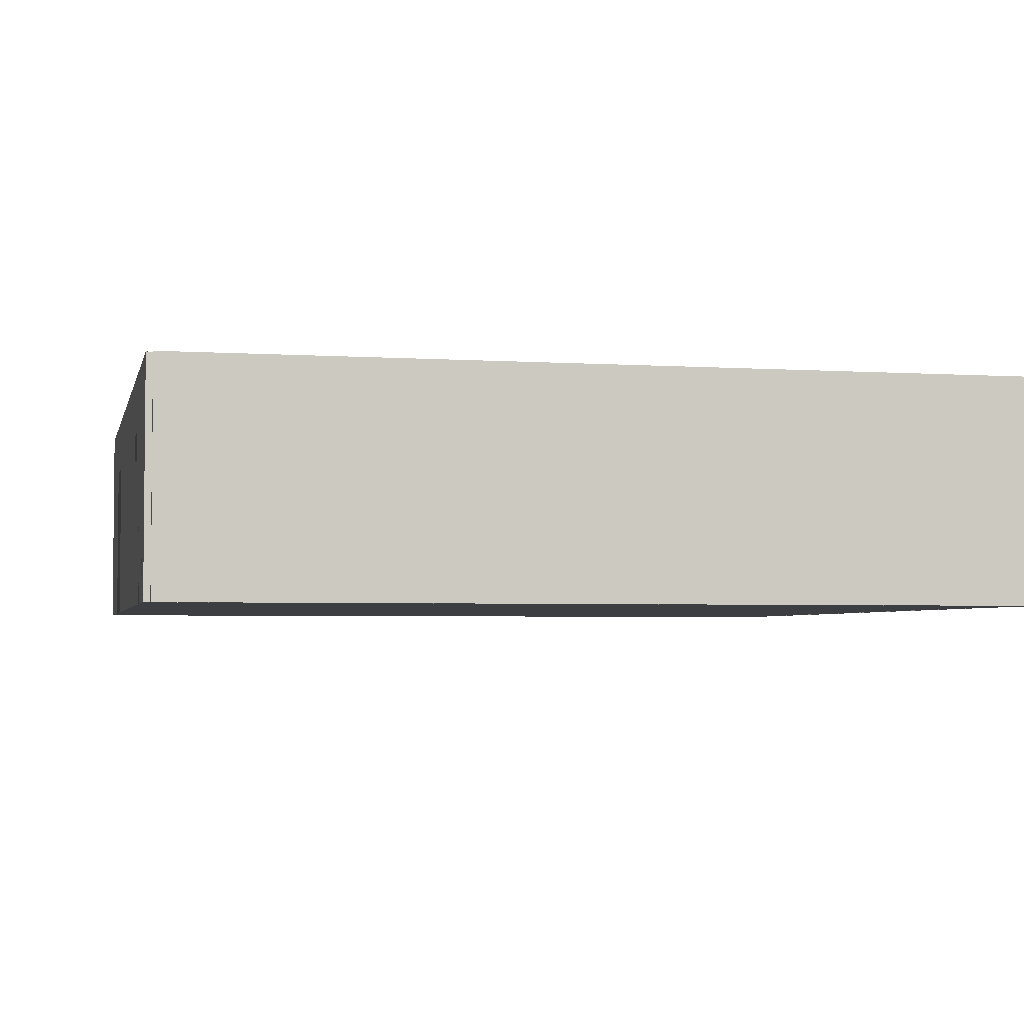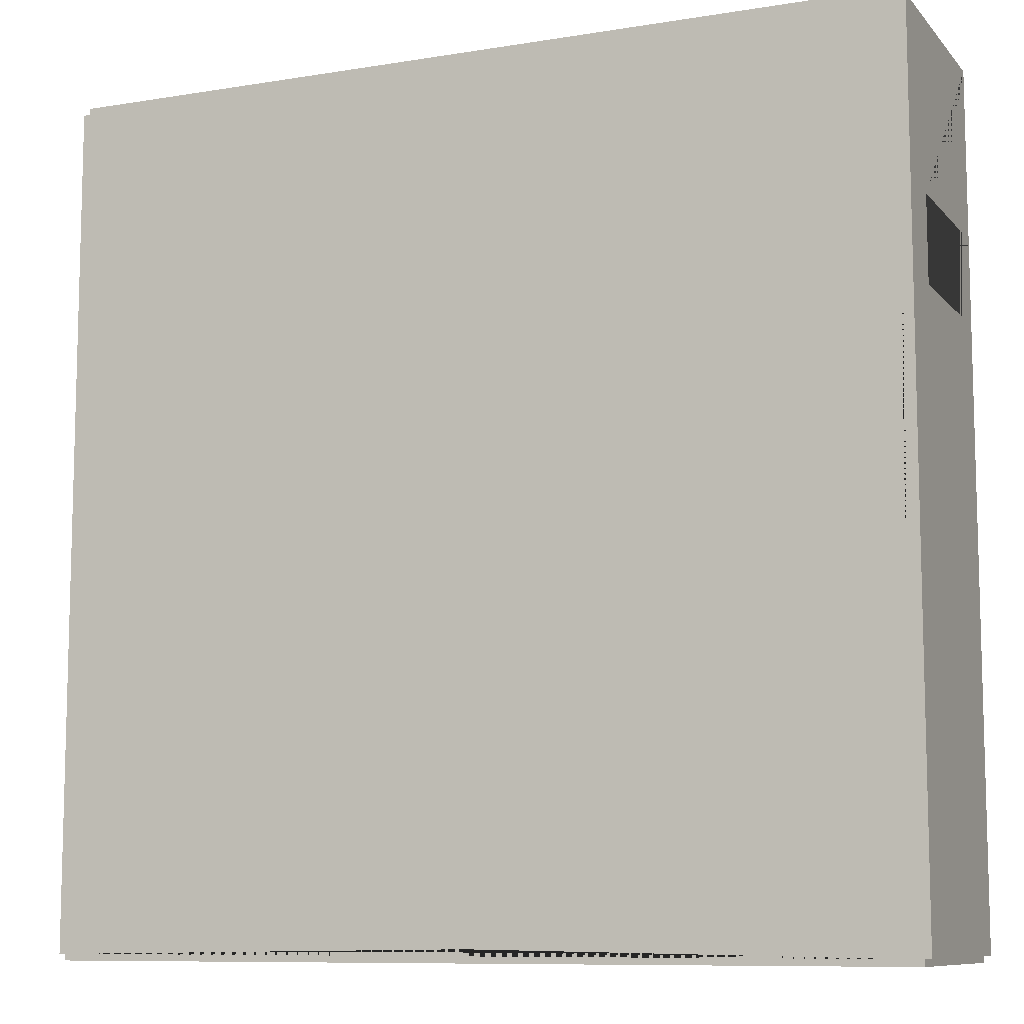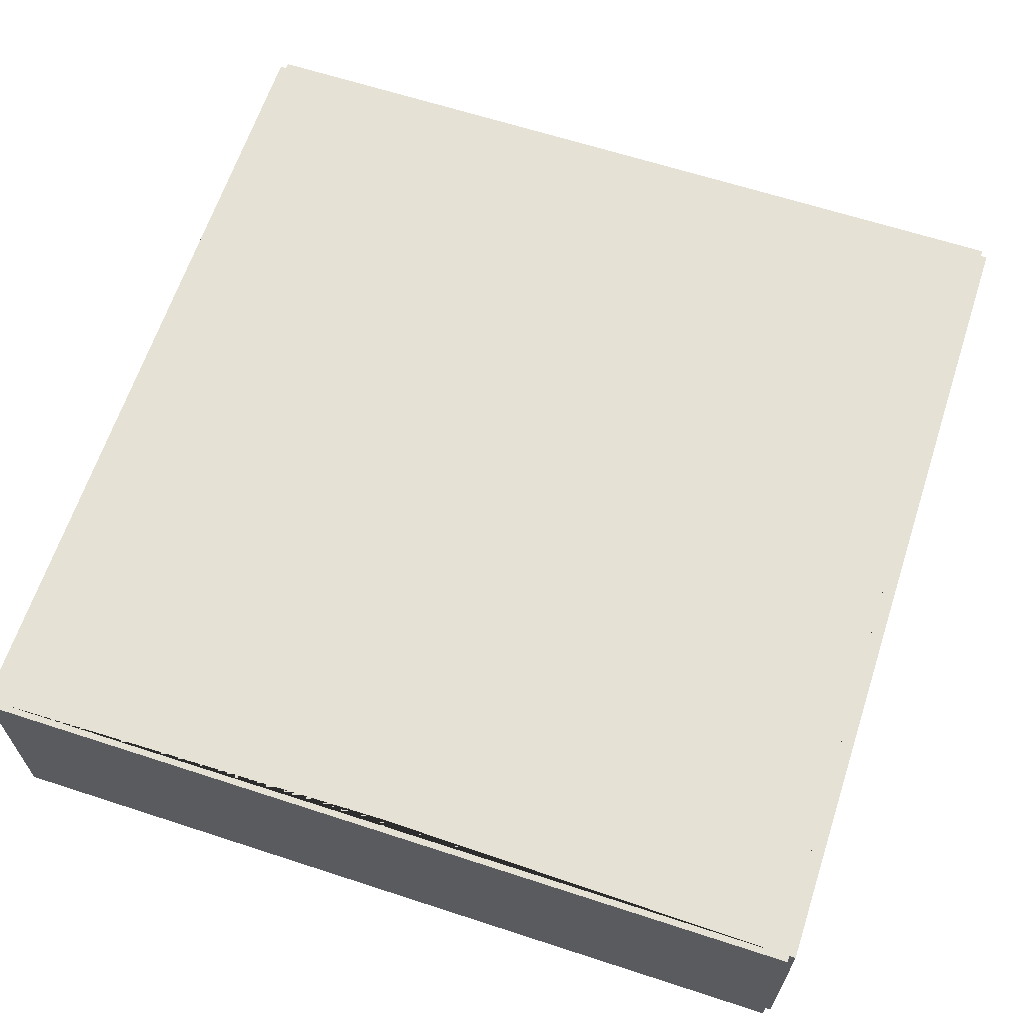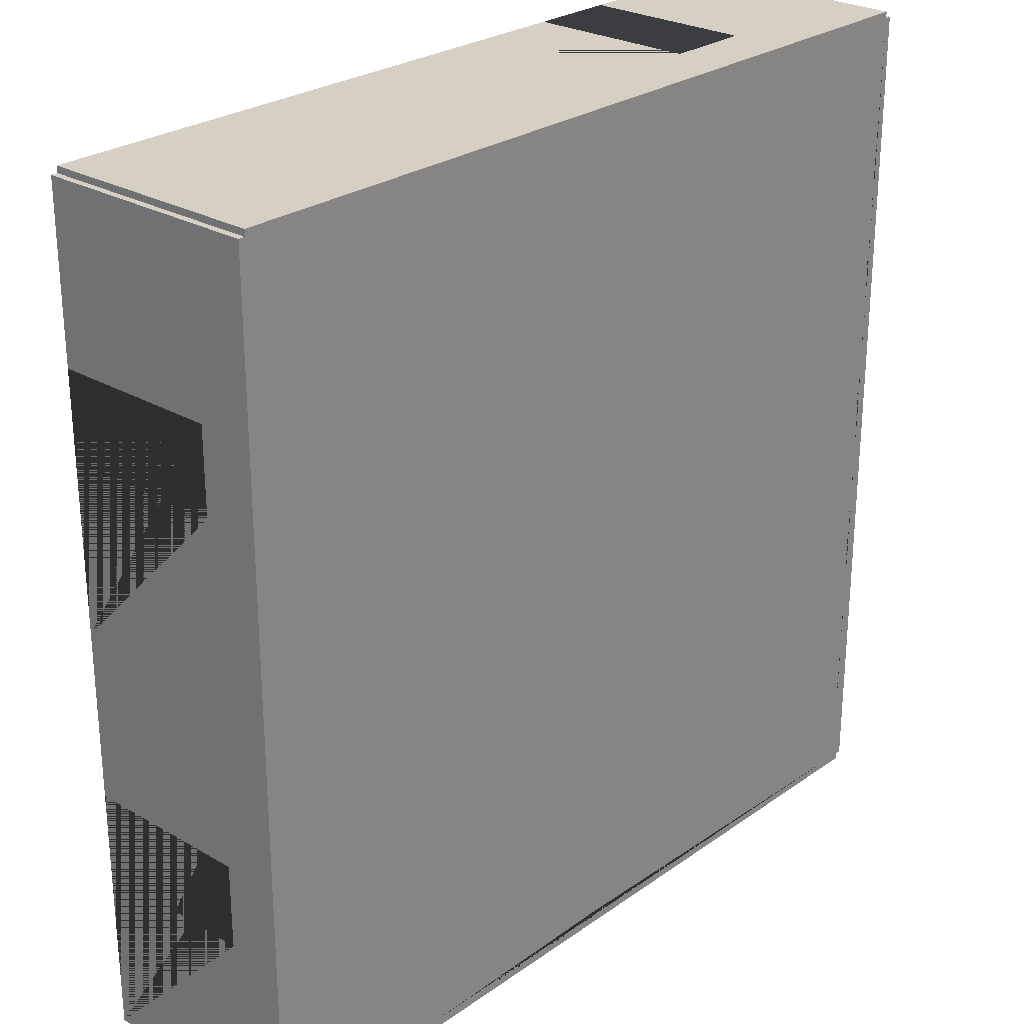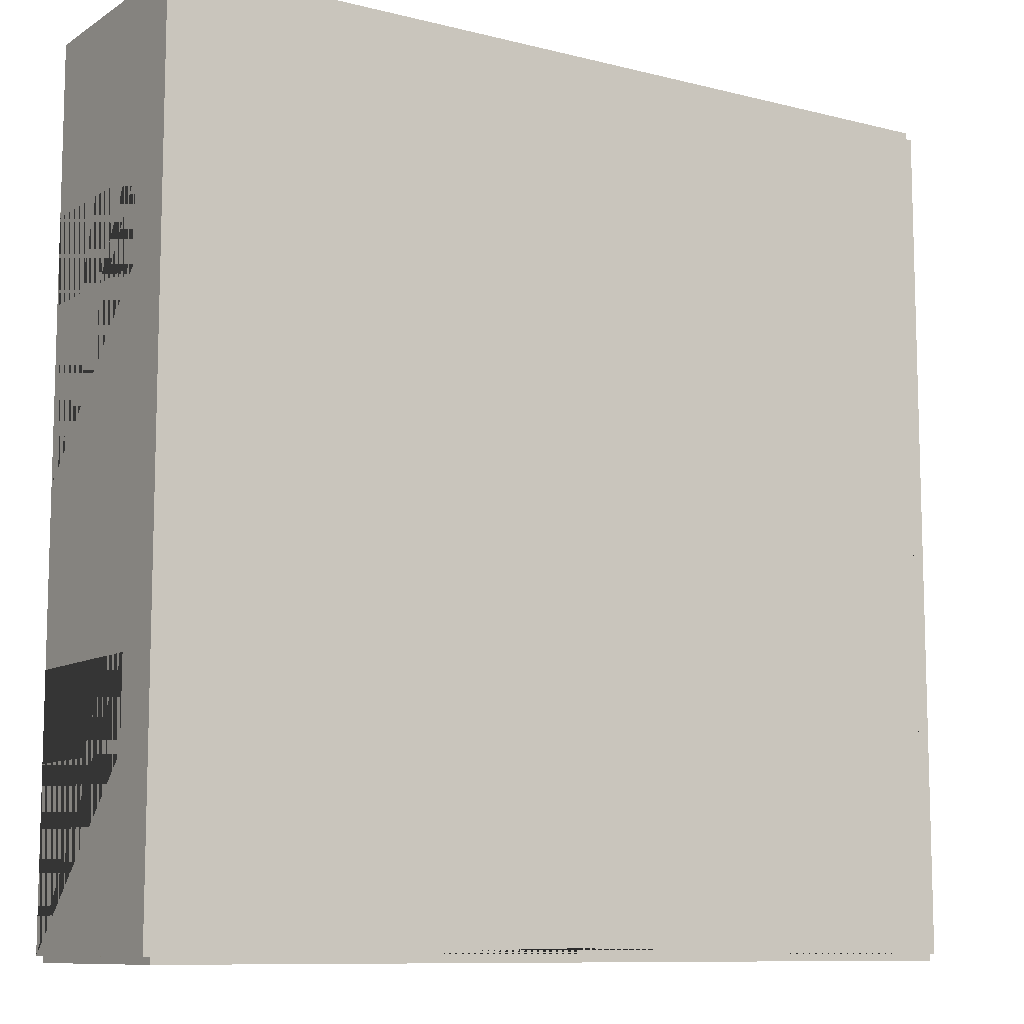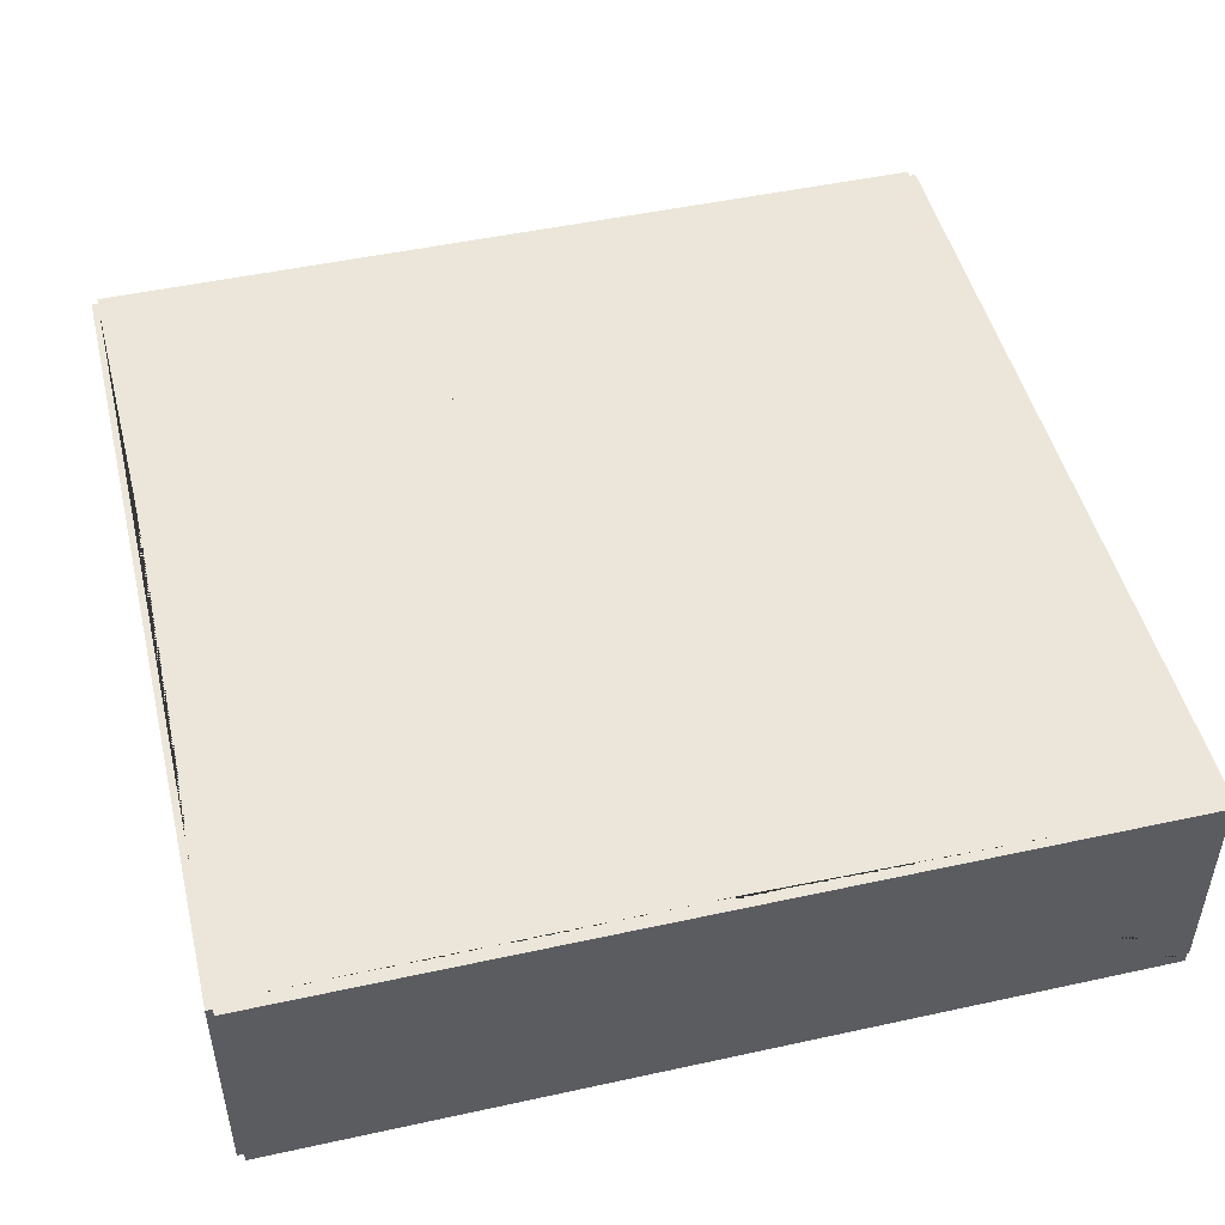
<metadata>
{"format":"obj","ext":"obj","renderer":"f3d","projection":"perspective","resolution":1024,"background":"white","views":[{"elev":-3.6,"azim":167.5,"up":"+Y"},{"elev":-9.4,"azim":-156.7,"up":"+Z"},{"elev":64.2,"azim":-161.8,"up":"+Y"},{"elev":26.3,"azim":132.2,"up":"+Z"},{"elev":-9.9,"azim":147.0,"up":"+Z"},{"elev":48.5,"azim":-103.7,"up":"+Y"}]}
</metadata>
<code>
o Left_Doubles_Room_Right_3_Way
v -259.9 0 -10
v -259.9 5.3 -10
v -260.1 0 -10
v -260.1 5.3 -10
v -259.9 0 -20
v -259.9 5.3 -20
v -260.1 0 -20
v -260.1 5.3 -20
v -260.1 0 -16
v -260.1 0 -14
v -259.9 0 -14
v -259.9 0 -16
v -259.9 3.975 -16
v -259.9 3.975 -14
v -260.1 3.975 -14
v -260.1 3.975 -16
v -280 0 0.15
v -280 5.3 0.15
v -280 0 -0.15
v -280 5.3 -0.15
v -270 0 0.15
v -270 5.3 0.15
v -270 0 -0.15
v -270 5.3 -0.15
v -274 0 -0.15
v -276 0 -0.15
v -276 0 0.15
v -274 0 0.15
v -274 3.975 0.15
v -276 3.975 0.15
v -276 3.975 -0.15
v -274 3.975 -0.15
v -270 0 0.15
v -270 5.3 0.15
v -270 0 -0.15
v -270 5.3 -0.15
v -260 0 0.15
v -260 5.3 0.15
v -260 0 -0.15
v -260 5.3 -0.15
v -280 0 -19.85
v -280 5.3 -19.85
v -280 0 -20.15
v -280 5.3 -20.15
v -270 0 -19.85
v -270 5.3 -19.85
v -270 0 -20.15
v -270 5.3 -20.15
v -270 0 -19.85
v -270 5.3 -19.85
v -270 0 -20.15
v -270 5.3 -20.15
v -260 0 -19.85
v -260 5.3 -19.85
v -260 0 -20.15
v -260 5.3 -20.15
v -259.8 0 -2e-06
v -259.8 5.3 -2e-06
v -260.1 0 -2e-06
v -260.1 5.3 -2e-06
v -259.8 0 -10
v -259.8 5.3 -10
v -260.1 0 -10
v -260.1 5.3 -10
v -260.1 0 -6
v -260.1 0 -4
v -259.8 0 -4
v -259.8 0 -6
v -259.8 3.975 -6
v -259.8 3.975 -4
v -260.1 3.975 -4
v -260.1 3.975 -6
v -279.8 0 -1e-06
v -279.8 5.3 -1e-06
v -280.1 0 -1e-06
v -280.1 5.3 -1e-06
v -279.8 0 -10
v -279.8 5.3 -10
v -280.1 0 -10
v -280.1 5.3 -10
v -280.1 0 -6
v -280.1 0 -4
v -279.8 0 -4
v -279.8 0 -6
v -279.8 3.975 -6
v -279.8 3.975 -4
v -280.1 3.975 -4
v -280.1 3.975 -6
v -279.9 0 -10
v -279.9 5.3 -10
v -280.2 0 -10
v -280.2 5.3 -10
v -279.9 0 -20
v -279.9 5.3 -20
v -280.2 0 -20
v -280.2 5.3 -20
f 3 10 11 1
f 8 4 2 6
f 9 7 5 12
f 10 9 12 11
f 5 6 2 1 11 14 13 12
f 3 4 8 7 9 16 15 10
f 10 15 14 11
f 9 12 13 16
f 7 8 6 5
f 1 2 4 3
f 15 16 13 14
f 19 26 27 17
f 24 20 18 22
f 25 23 21 28
f 26 25 28 27
f 21 22 18 17 27 30 29 28
f 19 20 24 23 25 32 31 26
f 26 31 30 27
f 25 28 29 32
f 23 24 22 21
f 17 18 20 19
f 31 32 29 30
f 40 36 34 38
f 35 39 37 33
f 38 34 33 37
f 39 40 38 37
f 36 40 39 35
f 33 34 36 35
f 48 44 42 46
f 43 47 45 41
f 46 42 41 45
f 47 48 46 45
f 44 48 47 43
f 41 42 44 43
f 56 52 50 54
f 51 55 53 49
f 54 50 49 53
f 55 56 54 53
f 52 56 55 51
f 49 50 52 51
f 59 66 67 57
f 64 60 58 62
f 65 63 61 68
f 66 65 68 67
f 61 62 58 57 67 70 69 68
f 59 60 64 63 65 72 71 66
f 66 71 70 67
f 65 68 69 72
f 63 64 62 61
f 57 58 60 59
f 71 72 69 70
f 75 82 83 73
f 80 76 74 78
f 81 79 77 84
f 82 81 84 83
f 77 78 74 73 83 86 85 84
f 75 76 80 79 81 88 87 82
f 82 87 86 83
f 81 84 85 88
f 79 80 78 77
f 73 74 76 75
f 87 88 85 86
f 96 92 90 94
f 91 95 93 89
f 94 90 89 93
f 95 96 94 93
f 92 96 95 91
f 89 90 92 91
f 41 93 49 45 7 53 9 10 3 63 65 66 39 59 23 35 25 26 73 19 83 84 89 77
f 94 42 78 90 20 74 36 24 60 40 64 4 54 8 46 50
l 7 19
l 3 23
l 4 24
l 8 20

</code>
